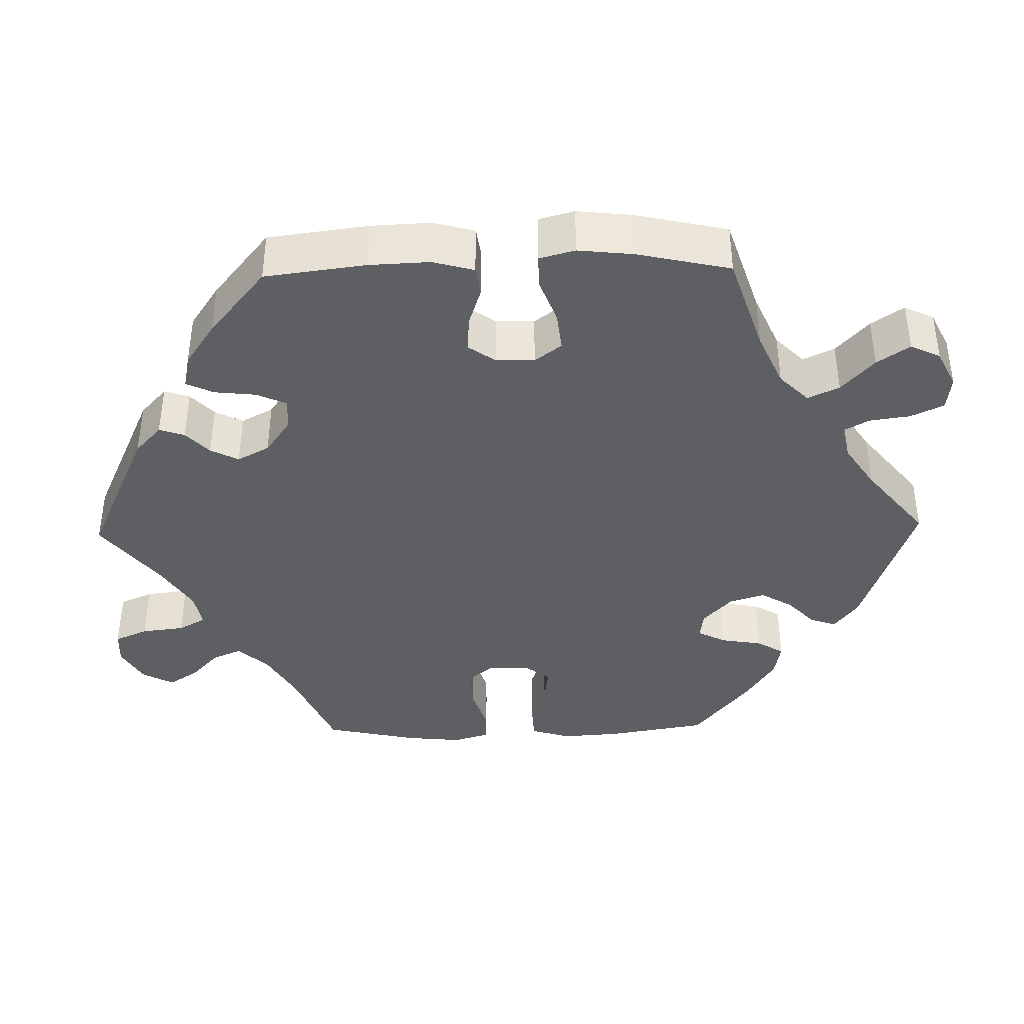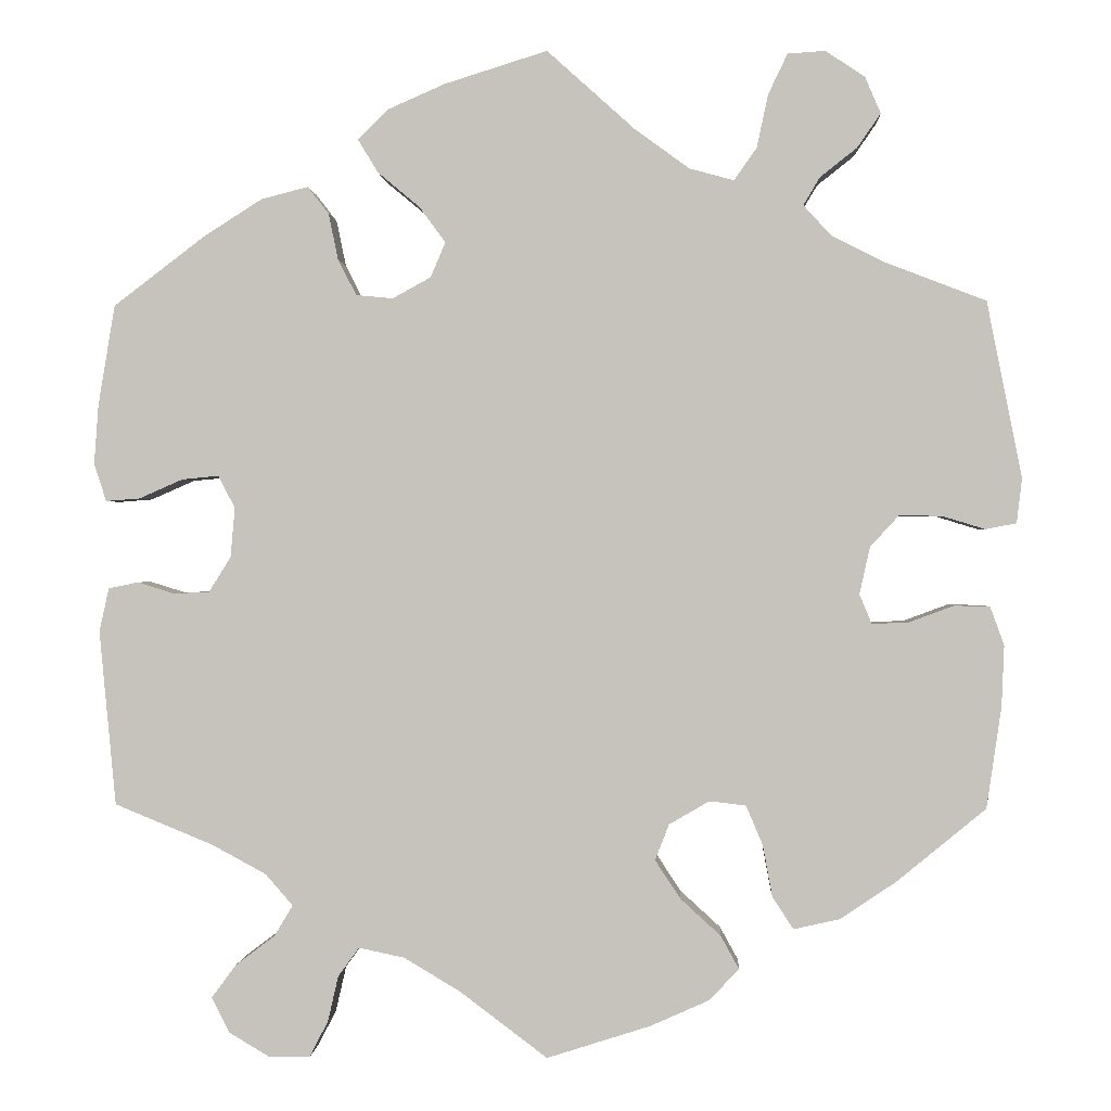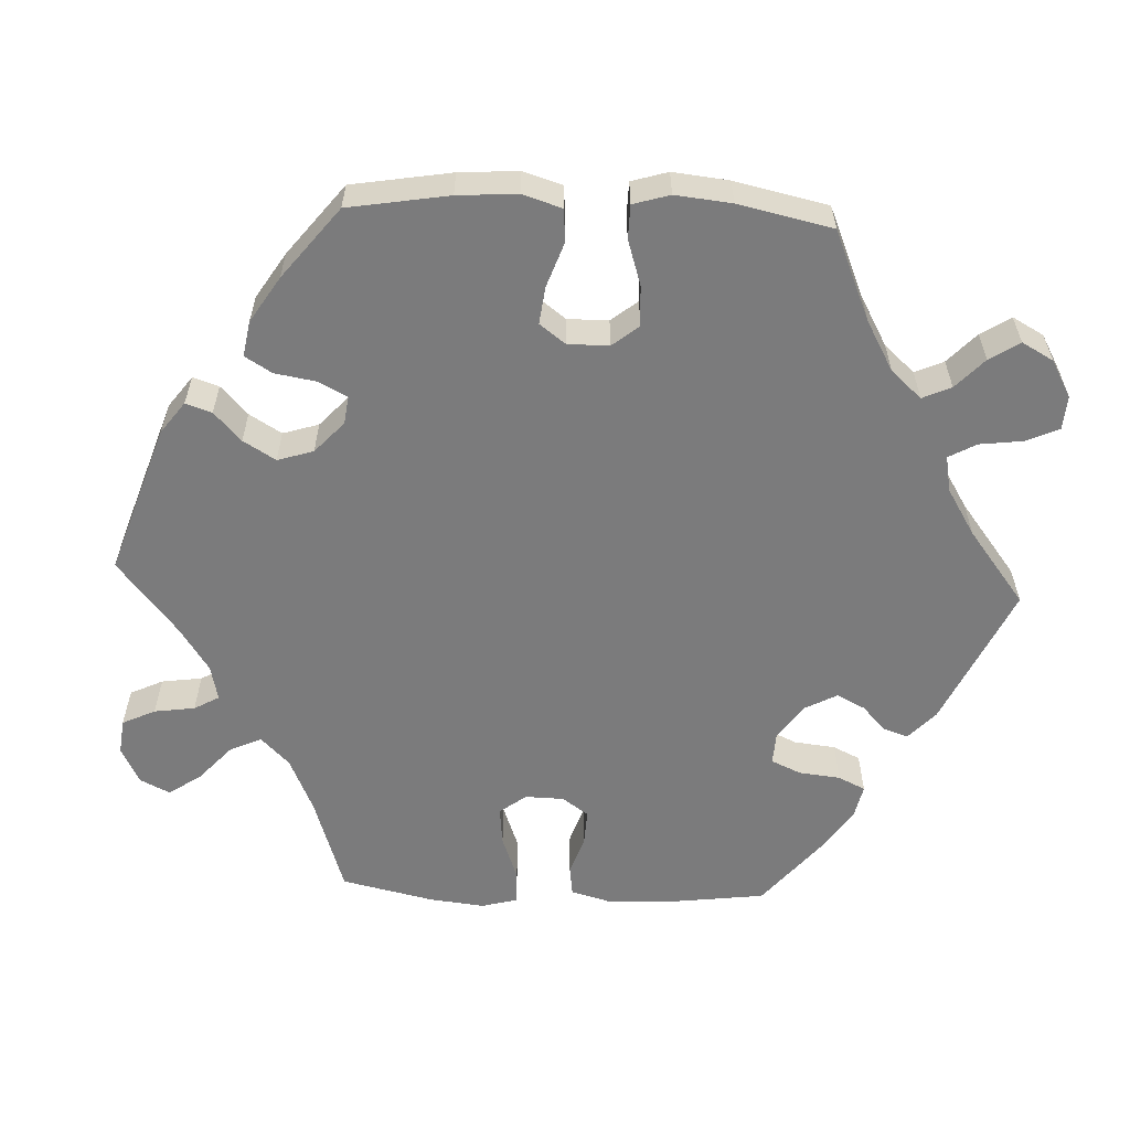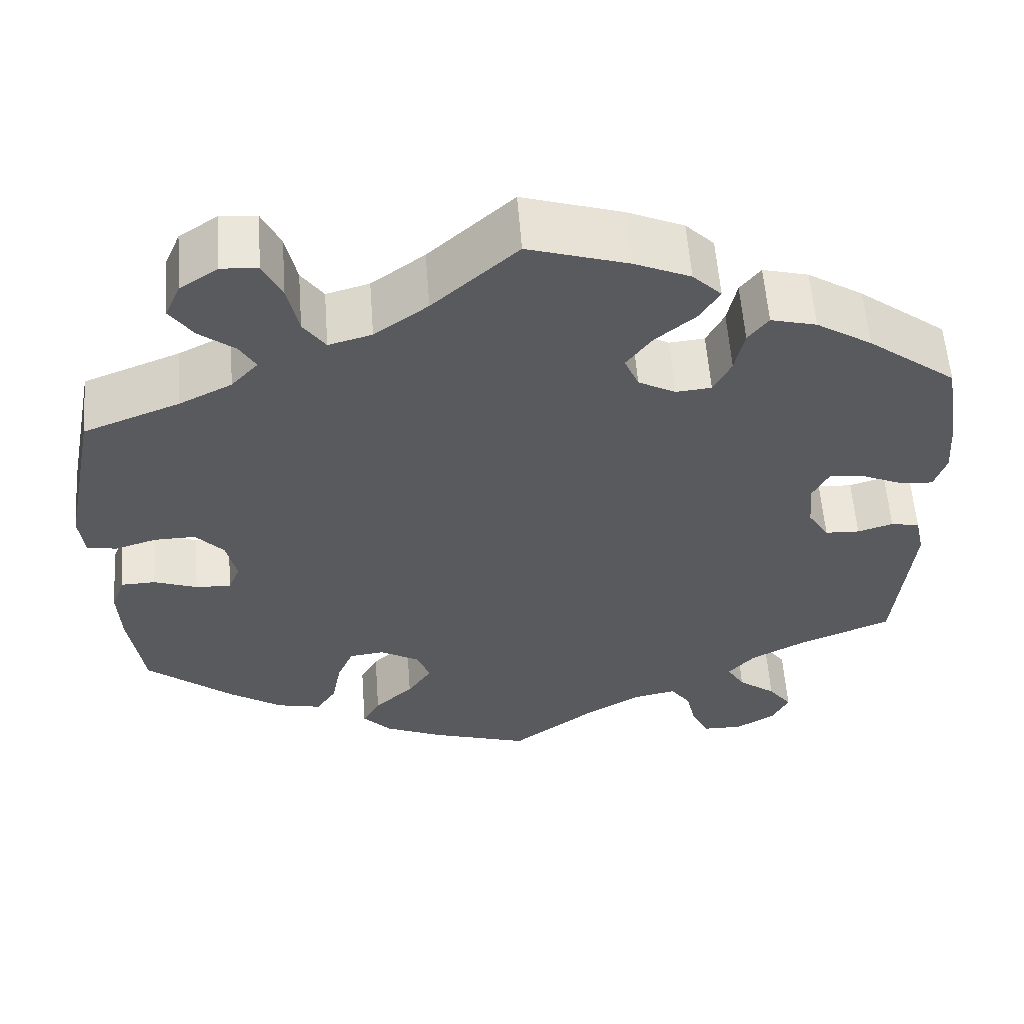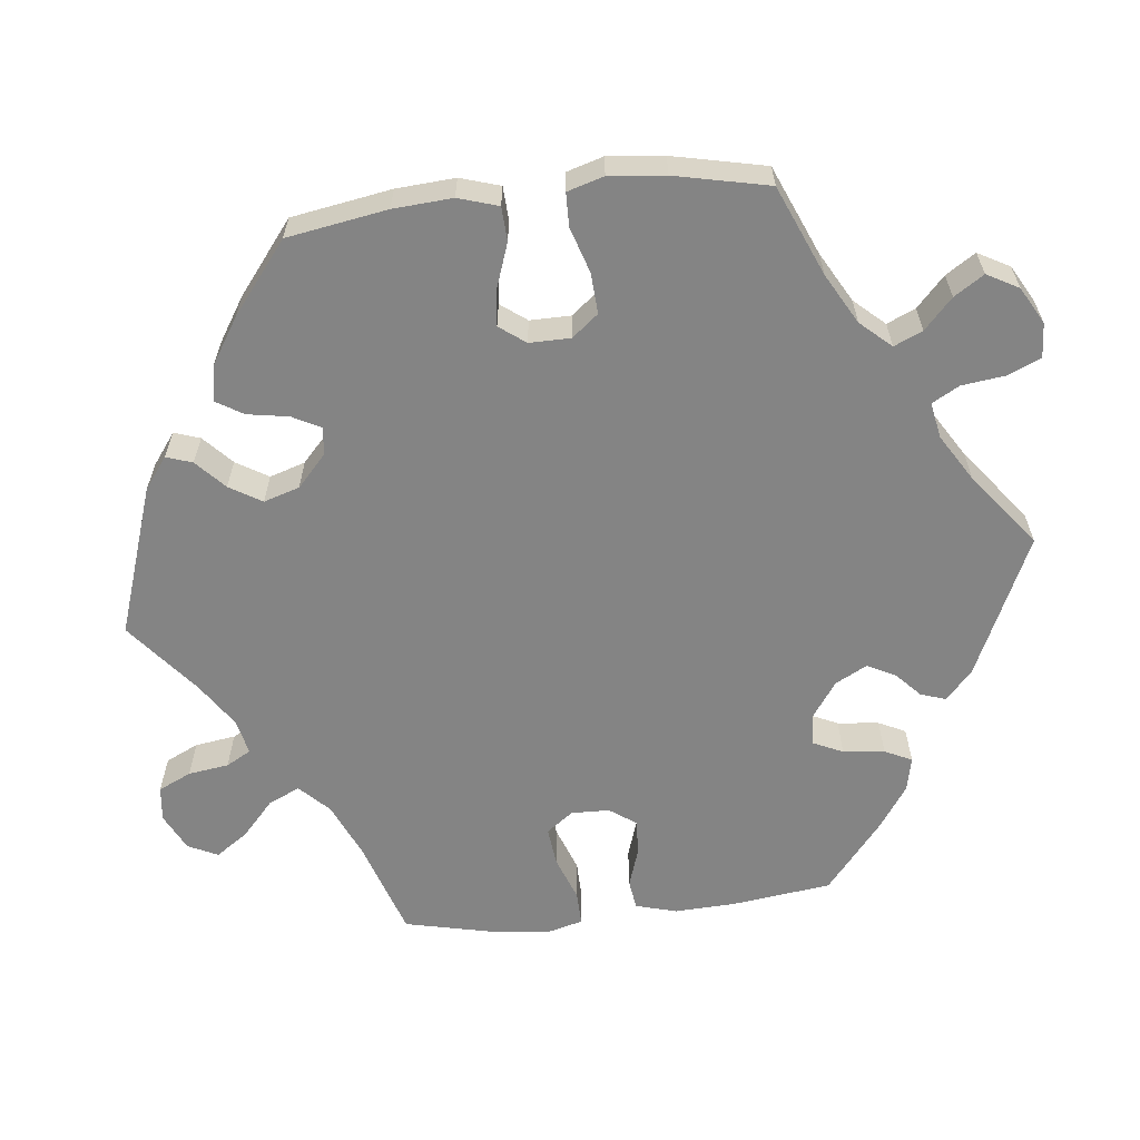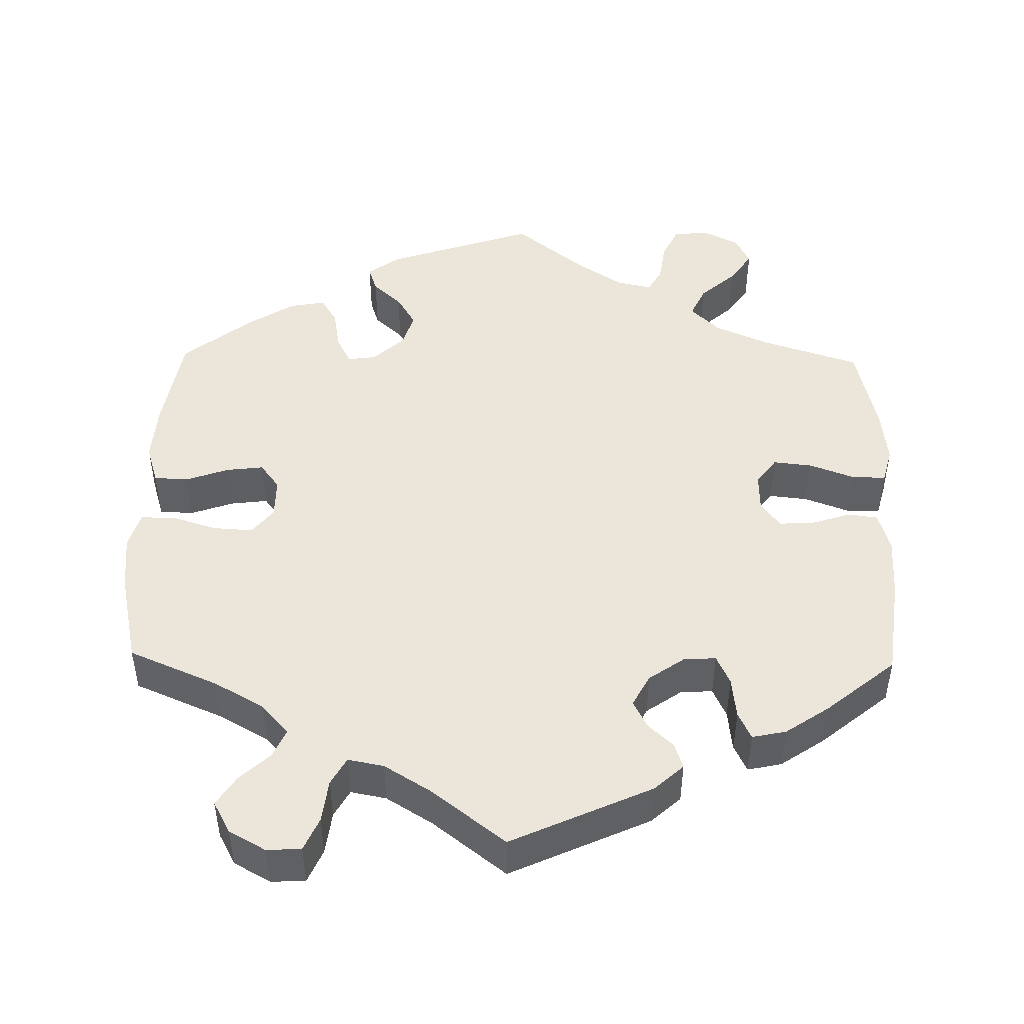
<metadata>
{"format":"obj","ext":"obj","renderer":"f3d","projection":"perspective","resolution":1024,"background":"white","views":[{"elev":-39.5,"azim":-28.7,"up":"+Y"},{"elev":0.2,"azim":2.9,"up":"+Z"},{"elev":-58.5,"azim":147.4,"up":"+Y"},{"elev":58.2,"azim":175.7,"up":"+Z"},{"elev":-61.4,"azim":156.4,"up":"+Y"},{"elev":47.1,"azim":-118.9,"up":"+Y"}]}
</metadata>
<code>
v 0.1 0.07 0.488
v 0.163 0.07 0.442
v 0.214 0.07 0.428
v 0.24 0.07 0.465
v 0.253 0.07 0.526
v 0.275 0.07 0.572
v 0.318 0.07 0.575
v 0.363 0.07 0.545
v 0.381 0.07 0.503
v 0.354 0.07 0.464
v 0.312 0.07 0.431
v 0.293 0.07 0.399
v 0.325 0.07 0.364
v 0.387 0.07 0.333
v 0.501 0.07 0.289
v 0.541 0.07 0.087
v 0.535 0.07 0.036
v 0.5 0.07 0.029
v 0.451 0.07 0.044
v 0.402 0.07 0.045
v 0.369 0.07 0.009
v 0.357 0.07 -0.045
v 0.371 0.07 -0.079
v 0.413 0.07 -0.077
v 0.464 0.07 -0.058
v 0.505 0.07 -0.059
v 0.521 0.07 -0.103
v 0.518 0.07 -0.173
v 0.501 0.07 -0.289
v 0.399 0.07 -0.373
v 0.335 0.07 -0.416
v 0.282 0.07 -0.428
v 0.258 0.07 -0.391
v 0.247 0.07 -0.332
v 0.228 0.07 -0.287
v 0.186 0.07 -0.282
v 0.14 0.07 -0.309
v 0.124 0.07 -0.35
v 0.153 0.07 -0.394
v 0.199 0.07 -0.436
v 0.22 0.07 -0.474
v 0.186 0.07 -0.51
v 0.119 0.07 -0.54
v 0 0.07 -0.578
v -0.101 0.07 -0.502
v -0.165 0.07 -0.464
v -0.217 0.07 -0.453
v -0.241 0.07 -0.486
v -0.253 0.07 -0.538
v -0.274 0.07 -0.579
v -0.321 0.07 -0.58
v -0.368 0.07 -0.552
v -0.388 0.07 -0.512
v -0.36 0.07 -0.474
v -0.315 0.07 -0.44
v -0.294 0.07 -0.405
v -0.325 0.07 -0.369
v -0.388 0.07 -0.335
v -0.5 0.07 -0.289
v -0.519 0.07 -0.089
v -0.508 0.07 -0.039
v -0.474 0.07 -0.032
v -0.432 0.07 -0.045
v -0.391 0.07 -0.043
v -0.366 0.07 -0.003
v -0.361 0.07 0.054
v -0.38 0.07 0.091
v -0.422 0.07 0.087
v -0.472 0.07 0.065
v -0.511 0.07 0.062
v -0.525 0.07 0.105
v -0.52 0.07 0.173
v -0.501 0.07 0.288
v -0.396 0.07 0.368
v -0.33 0.07 0.41
v -0.276 0.07 0.424
v -0.252 0.07 0.393
v -0.241 0.07 0.34
v -0.22 0.07 0.299
v -0.178 0.07 0.295
v -0.134 0.07 0.319
v -0.117 0.07 0.359
v -0.147 0.07 0.4
v -0.195 0.07 0.44
v -0.218 0.07 0.478
v -0.184 0.07 0.512
v -0.118 0.07 0.541
v 0 0.07 0.578
v 0.1 0 0.488
v 0.163 0 0.442
v 0.214 0 0.428
v 0.24 0 0.465
v 0.253 0 0.526
v 0.275 0 0.572
v 0.318 0 0.575
v 0.363 0 0.545
v 0.381 0 0.503
v 0.354 0 0.464
v 0.312 0 0.431
v 0.293 0 0.399
v 0.325 0 0.364
v 0.387 0 0.333
v 0.501 0 0.289
v 0.541 0 0.087
v 0.535 0 0.036
v 0.5 0 0.029
v 0.451 0 0.044
v 0.402 0 0.045
v 0.369 0 0.009
v 0.357 0 -0.045
v 0.371 0 -0.079
v 0.413 0 -0.077
v 0.464 0 -0.058
v 0.505 0 -0.059
v 0.521 0 -0.103
v 0.518 0 -0.173
v 0.501 0 -0.289
v 0.399 0 -0.373
v 0.335 0 -0.416
v 0.282 0 -0.428
v 0.258 0 -0.391
v 0.247 0 -0.332
v 0.228 0 -0.287
v 0.186 0 -0.282
v 0.14 0 -0.309
v 0.124 0 -0.35
v 0.153 0 -0.394
v 0.199 0 -0.436
v 0.22 0 -0.474
v 0.186 0 -0.51
v 0.119 0 -0.54
v 0 0 -0.578
v -0.101 0 -0.502
v -0.165 0 -0.464
v -0.217 0 -0.453
v -0.241 0 -0.486
v -0.253 0 -0.538
v -0.274 0 -0.579
v -0.321 0 -0.58
v -0.368 0 -0.552
v -0.388 0 -0.512
v -0.36 0 -0.474
v -0.315 0 -0.44
v -0.294 0 -0.405
v -0.325 0 -0.369
v -0.388 0 -0.335
v -0.5 0 -0.289
v -0.519 0 -0.089
v -0.508 0 -0.039
v -0.474 0 -0.032
v -0.432 0 -0.045
v -0.391 0 -0.043
v -0.366 0 -0.003
v -0.361 0 0.054
v -0.38 0 0.091
v -0.422 0 0.087
v -0.472 0 0.065
v -0.511 0 0.062
v -0.525 0 0.105
v -0.52 0 0.173
v -0.501 0 0.288
v -0.396 0 0.368
v -0.33 0 0.41
v -0.276 0 0.424
v -0.252 0 0.393
v -0.241 0 0.34
v -0.22 0 0.299
v -0.178 0 0.295
v -0.134 0 0.319
v -0.117 0 0.359
v -0.147 0 0.4
v -0.195 0 0.44
v -0.218 0 0.478
v -0.184 0 0.512
v -0.118 0 0.541
v 0 0 0.578
f 87 88 1
f 86 87 1 2
f 83 84 85 86
f 82 83 86 2
f 81 82 2 3
f 80 81 3
f 75 76 77 78
f 75 78 79
f 74 75 79
f 73 74 79
f 72 73 79 80
f 68 69 70 71
f 67 68 71 72
f 60 61 62 63
f 58 59 60 63
f 57 58 63 64
f 56 57 64 65
f 52 53 54 55
f 52 55 56
f 51 52 56
f 48 49 50 51
f 47 48 51 56
f 46 47 56 65
f 42 43 44 45
f 39 40 41 42
f 38 39 42 45
f 37 38 45 46
f 31 32 33 34
f 31 34 35
f 30 31 35
f 29 30 35
f 28 29 35 36
f 24 25 26 27
f 23 24 27 28
f 16 17 18 19
f 14 15 16 19
f 13 14 19 20
f 12 13 20 21
f 8 9 10 11
f 8 11 12
f 7 8 12
f 4 5 6 7
f 3 4 7 12
f 67 72 80 3
f 37 46 65 66
f 36 37 66 67
f 23 28 36 67
f 22 23 67
f 21 22 67
f 3 12 21 67
f 89 176 175
f 90 89 175 174
f 174 173 172 171
f 90 174 171 170
f 91 90 170 169
f 91 169 168
f 166 165 164 163
f 167 166 163
f 167 163 162
f 167 162 161
f 168 167 161 160
f 159 158 157 156
f 160 159 156 155
f 151 150 149 148
f 151 148 147 146
f 152 151 146 145
f 153 152 145 144
f 143 142 141 140
f 144 143 140
f 144 140 139
f 139 138 137 136
f 144 139 136 135
f 153 144 135 134
f 133 132 131 130
f 130 129 128 127
f 133 130 127 126
f 134 133 126 125
f 122 121 120 119
f 123 122 119
f 123 119 118
f 123 118 117
f 124 123 117 116
f 115 114 113 112
f 116 115 112 111
f 107 106 105 104
f 107 104 103 102
f 108 107 102 101
f 109 108 101 100
f 99 98 97 96
f 100 99 96
f 100 96 95
f 95 94 93 92
f 100 95 92 91
f 91 168 160 155
f 154 153 134 125
f 155 154 125 124
f 155 124 116 111
f 155 111 110
f 155 110 109
f 155 109 100 91
f 1 89 90 2
f 2 90 91 3
f 3 91 92 4
f 4 92 93 5
f 5 93 94 6
f 6 94 95 7
f 7 95 96 8
f 8 96 97 9
f 9 97 98 10
f 10 98 99 11
f 11 99 100 12
f 12 100 101 13
f 13 101 102 14
f 14 102 103 15
f 15 103 104 16
f 16 104 105 17
f 17 105 106 18
f 18 106 107 19
f 19 107 108 20
f 20 108 109 21
f 21 109 110 22
f 22 110 111 23
f 23 111 112 24
f 24 112 113 25
f 25 113 114 26
f 26 114 115 27
f 27 115 116 28
f 28 116 117 29
f 29 117 118 30
f 30 118 119 31
f 31 119 120 32
f 32 120 121 33
f 33 121 122 34
f 34 122 123 35
f 35 123 124 36
f 36 124 125 37
f 37 125 126 38
f 38 126 127 39
f 39 127 128 40
f 40 128 129 41
f 41 129 130 42
f 42 130 131 43
f 43 131 132 44
f 44 132 133 45
f 45 133 134 46
f 46 134 135 47
f 47 135 136 48
f 48 136 137 49
f 49 137 138 50
f 50 138 139 51
f 51 139 140 52
f 52 140 141 53
f 53 141 142 54
f 54 142 143 55
f 55 143 144 56
f 56 144 145 57
f 57 145 146 58
f 58 146 147 59
f 59 147 148 60
f 60 148 149 61
f 61 149 150 62
f 62 150 151 63
f 63 151 152 64
f 64 152 153 65
f 65 153 154 66
f 66 154 155 67
f 67 155 156 68
f 68 156 157 69
f 69 157 158 70
f 70 158 159 71
f 71 159 160 72
f 72 160 161 73
f 73 161 162 74
f 74 162 163 75
f 75 163 164 76
f 76 164 165 77
f 77 165 166 78
f 78 166 167 79
f 79 167 168 80
f 80 168 169 81
f 81 169 170 82
f 82 170 171 83
f 83 171 172 84
f 84 172 173 85
f 85 173 174 86
f 86 174 175 87
f 87 175 176 88
f 88 176 89 1

</code>
